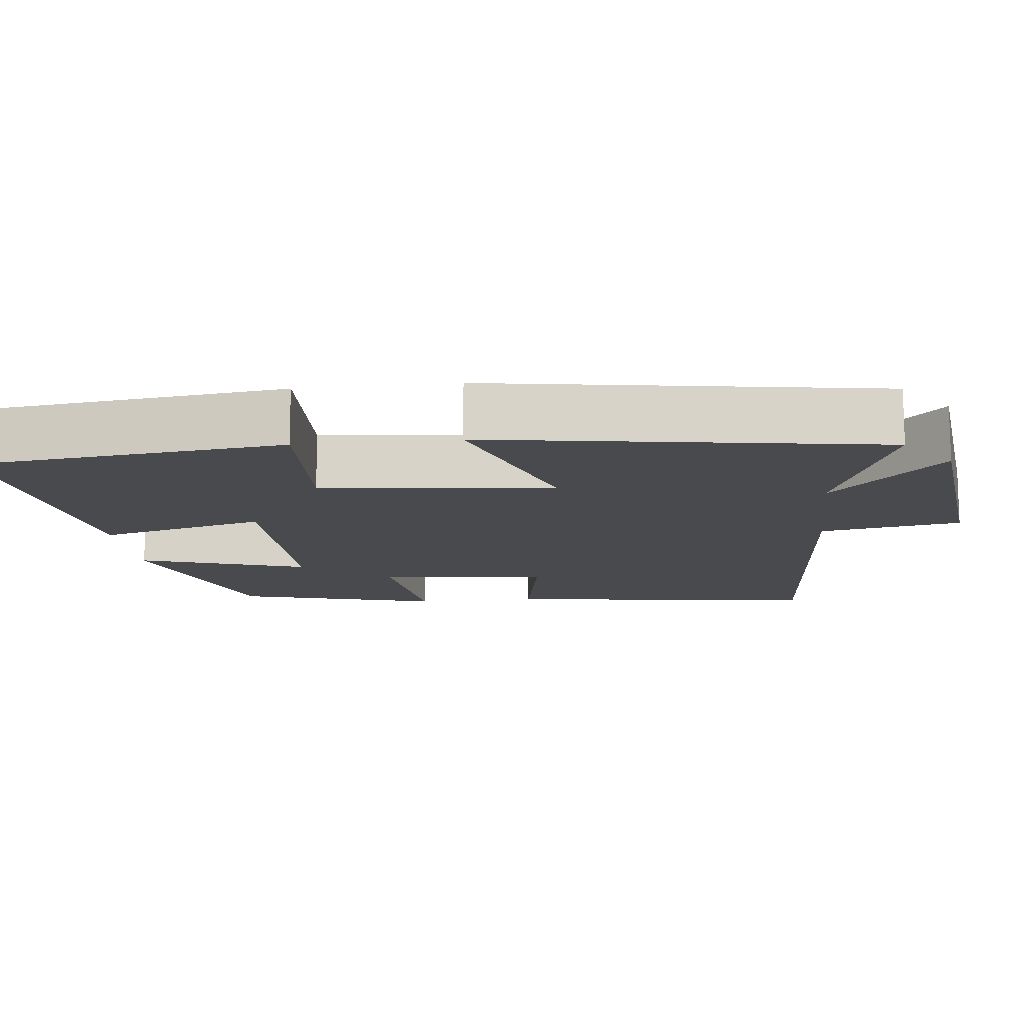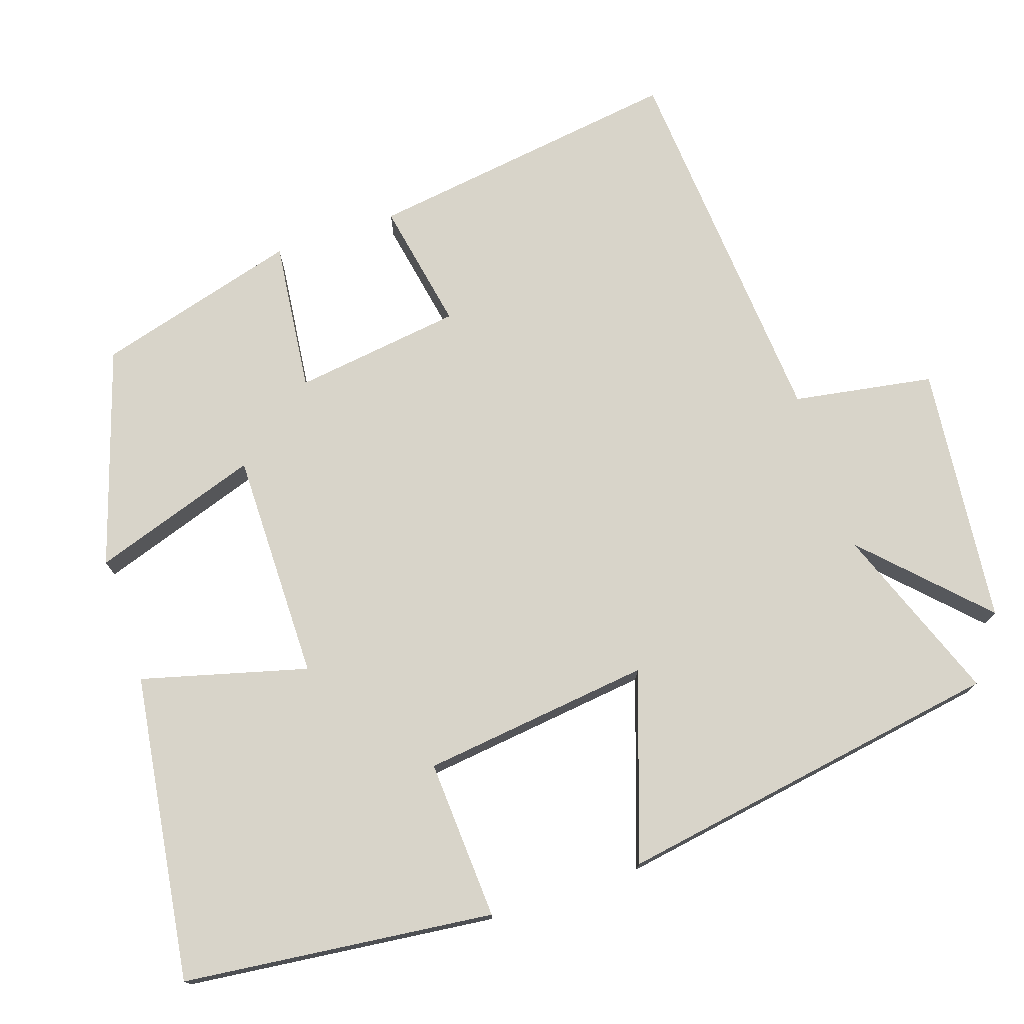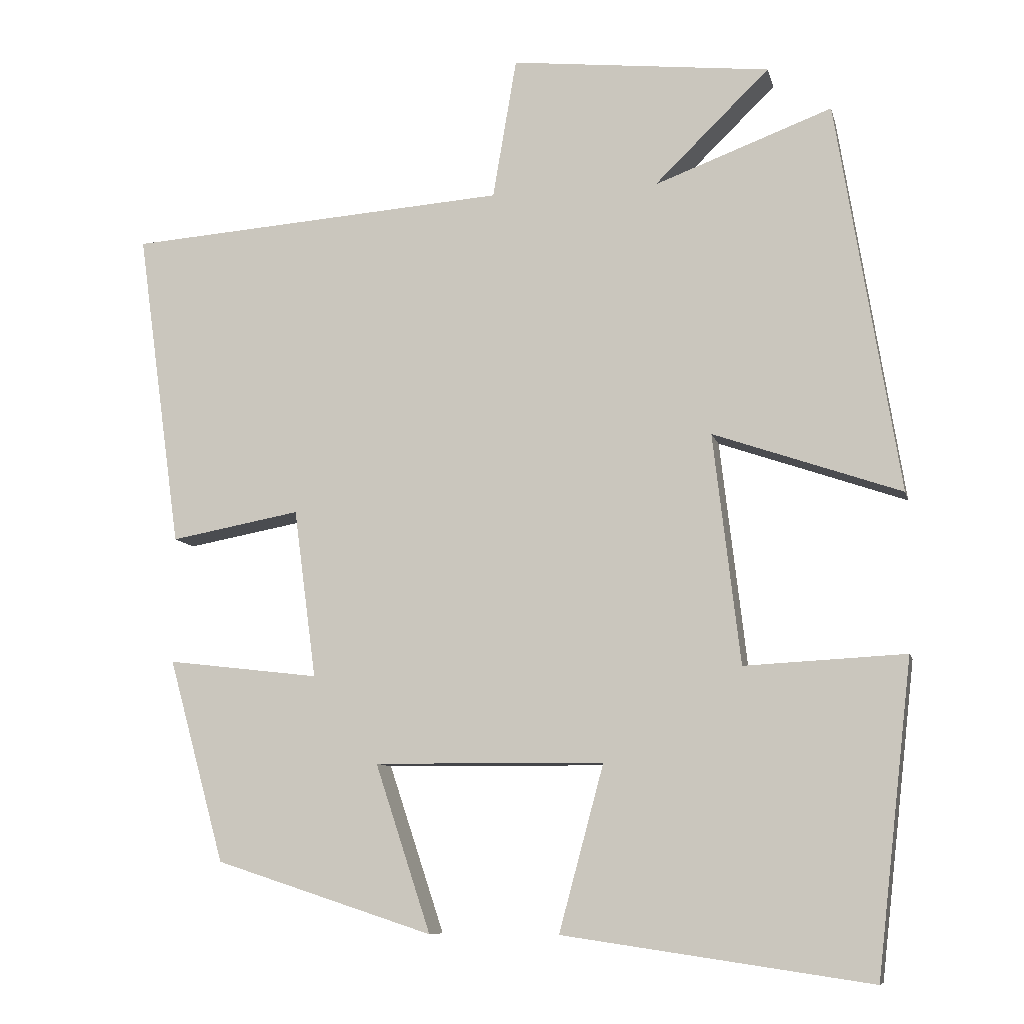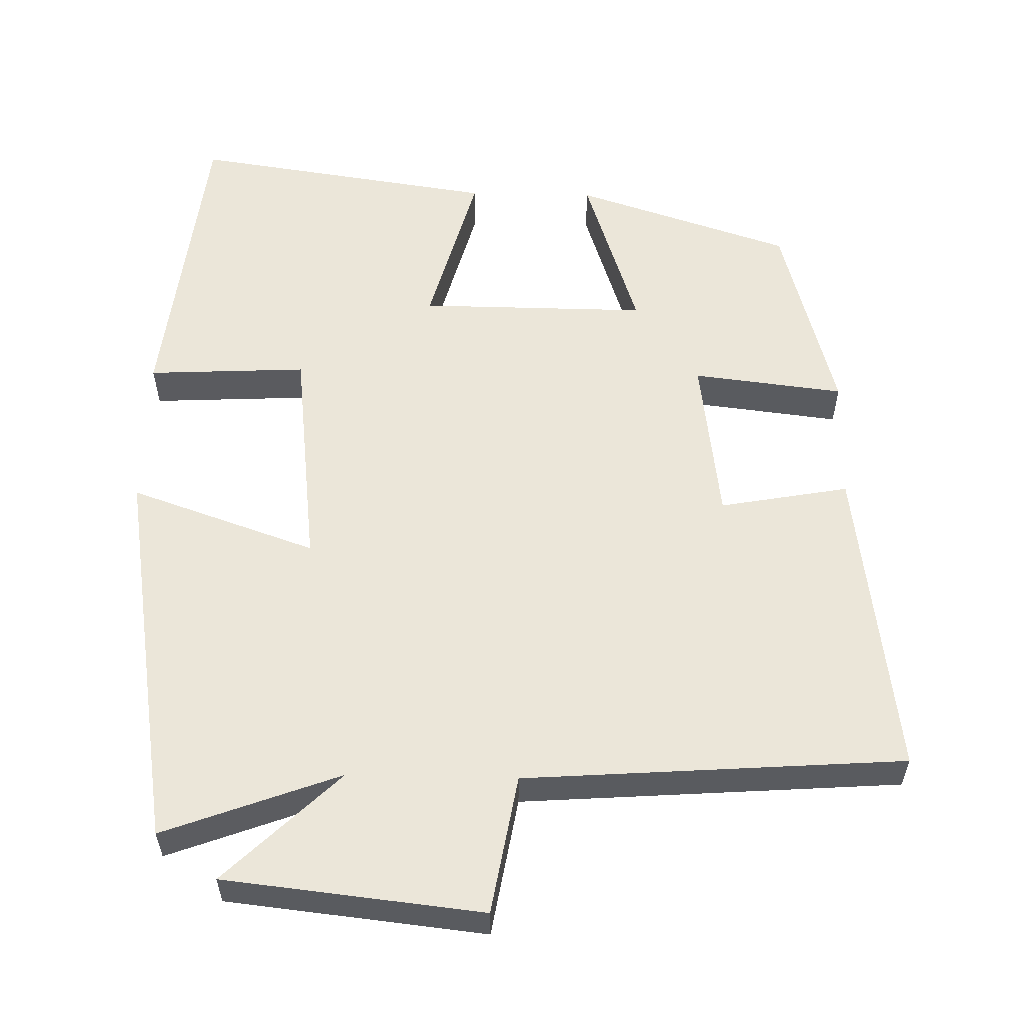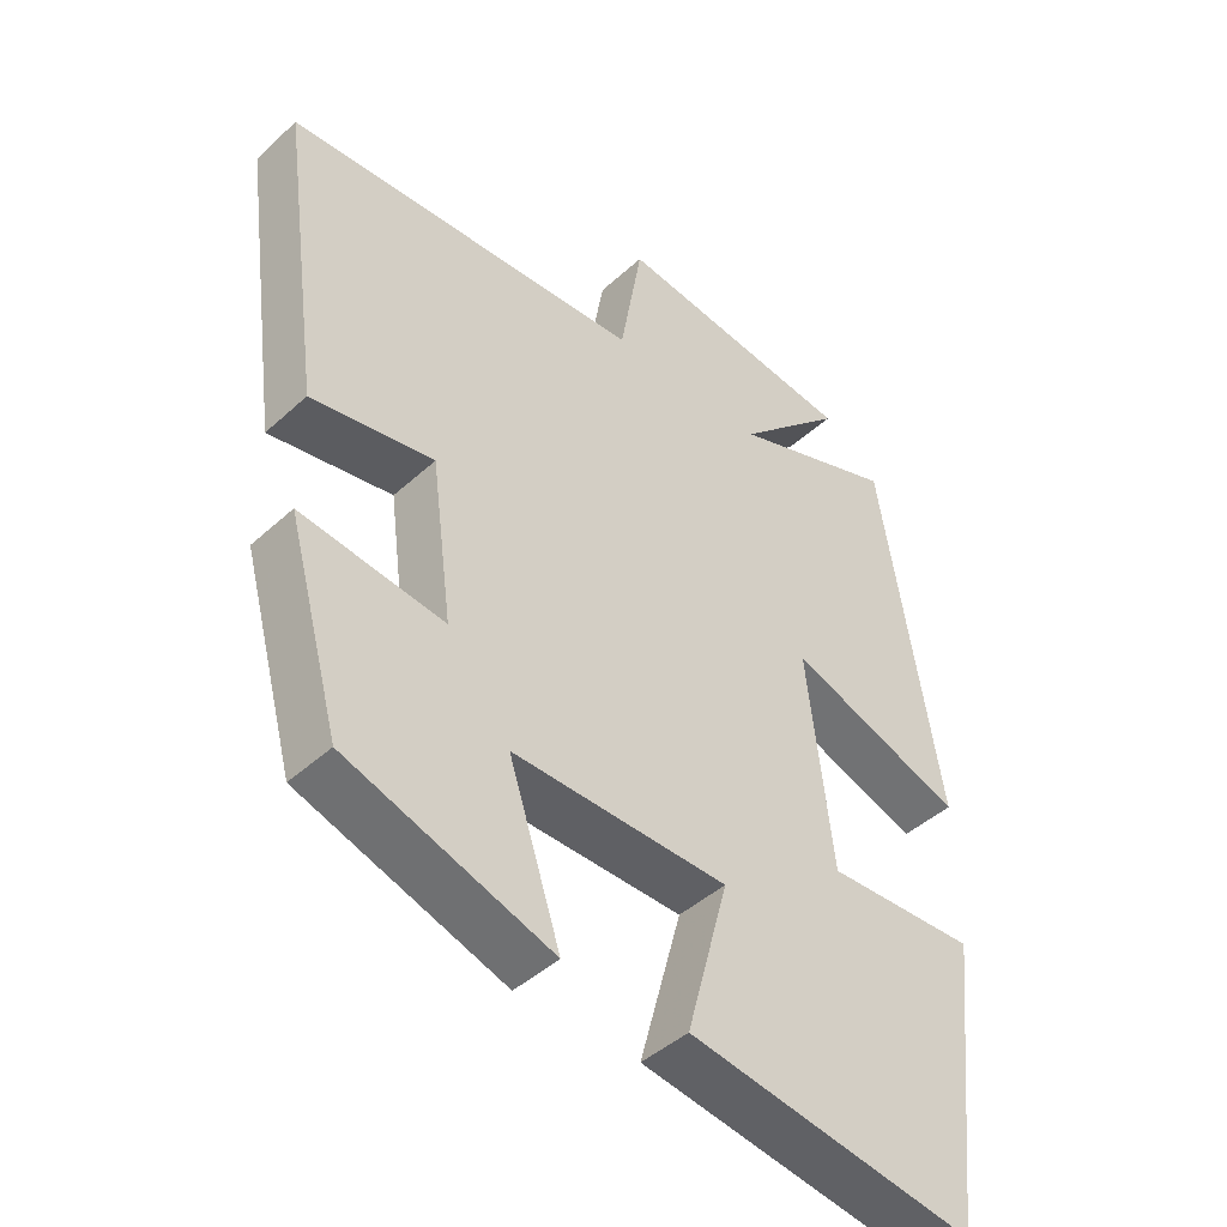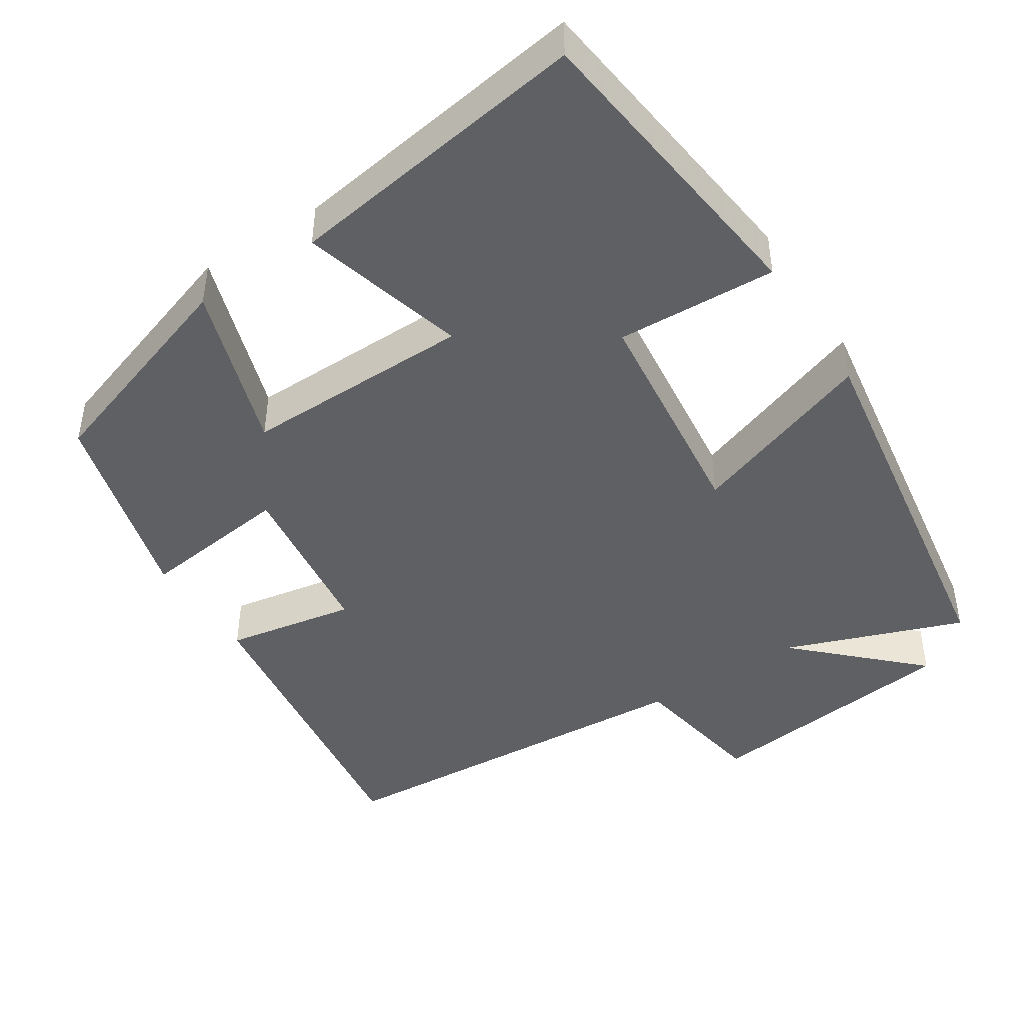
<metadata>
{"format":"obj","ext":"obj","renderer":"f3d","projection":"perspective","resolution":1024,"background":"white","views":[{"elev":-13.2,"azim":-83.5,"up":"+Y"},{"elev":75.0,"azim":-108.7,"up":"+Y"},{"elev":-9.1,"azim":-167.1,"up":"+Z"},{"elev":57.0,"azim":1.3,"up":"+Y"},{"elev":-44.6,"azim":136.6,"up":"+Z"},{"elev":-45.0,"azim":-146.8,"up":"+Y"}]}
</metadata>
<code>
v -0.416 0.07 0.589
v -0.178 0.07 0.5
v -0.332 0.07 0.65
v 0.016 0.07 0.688
v 0.048 0.07 0.5
v 0.559 0.07 0.463
v 0.5 0.07 0.037
v 0.326 0.07 0.069
v 0.296 0.07 -0.157
v 0.5 0.07 -0.133
v 0.425 0.07 -0.405
v 0.133 0.07 -0.5
v 0.207 0.07 -0.276
v -0.101 0.07 -0.278
v -0.041 0.07 -0.5
v -0.452 0.07 -0.56
v -0.5 0.07 -0.144
v -0.285 0.07 -0.155
v -0.249 0.07 0.153
v -0.5 0.07 0.066
v -0.416 0 0.589
v -0.178 0 0.5
v -0.332 0 0.65
v 0.016 0 0.688
v 0.048 0 0.5
v 0.559 0 0.463
v 0.5 0 0.037
v 0.326 0 0.069
v 0.296 0 -0.157
v 0.5 0 -0.133
v 0.425 0 -0.405
v 0.133 0 -0.5
v 0.207 0 -0.276
v -0.101 0 -0.278
v -0.041 0 -0.5
v -0.452 0 -0.56
v -0.5 0 -0.144
v -0.285 0 -0.155
v -0.249 0 0.153
v -0.5 0 0.066
f 19 20 1 2
f 18 19 2
f 16 17 18
f 15 16 18
f 14 15 18
f 13 14 18 2
f 11 12 13
f 10 11 13
f 9 10 13
f 8 9 13 2
f 7 8 2
f 6 7 2
f 5 6 2
f 2 3 4 5
f 22 21 40 39
f 22 39 38
f 38 37 36
f 38 36 35
f 38 35 34
f 22 38 34 33
f 33 32 31
f 33 31 30
f 33 30 29
f 22 33 29 28
f 22 28 27
f 22 27 26
f 22 26 25
f 25 24 23 22
f 1 21 22 2
f 2 22 23 3
f 3 23 24 4
f 4 24 25 5
f 5 25 26 6
f 6 26 27 7
f 7 27 28 8
f 8 28 29 9
f 9 29 30 10
f 10 30 31 11
f 11 31 32 12
f 12 32 33 13
f 13 33 34 14
f 14 34 35 15
f 15 35 36 16
f 16 36 37 17
f 17 37 38 18
f 18 38 39 19
f 19 39 40 20
f 20 40 21 1

</code>
